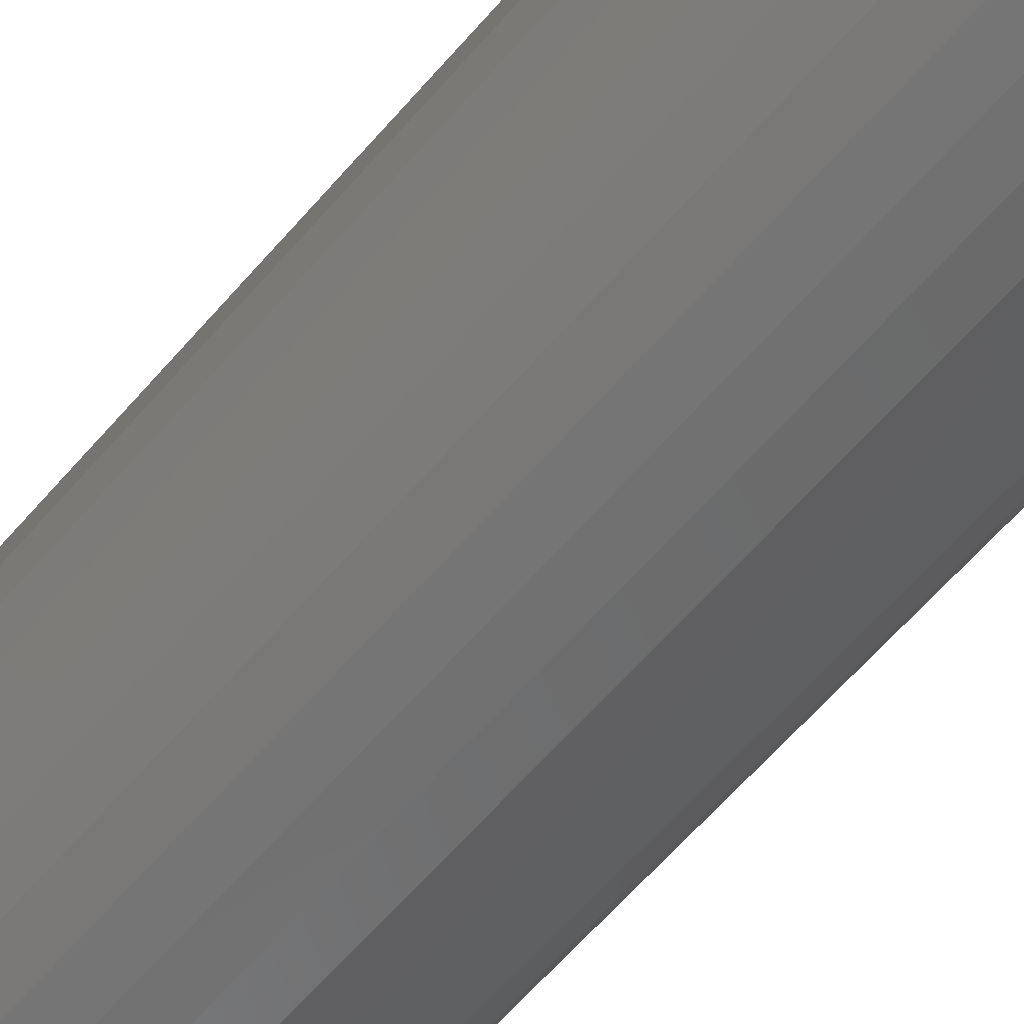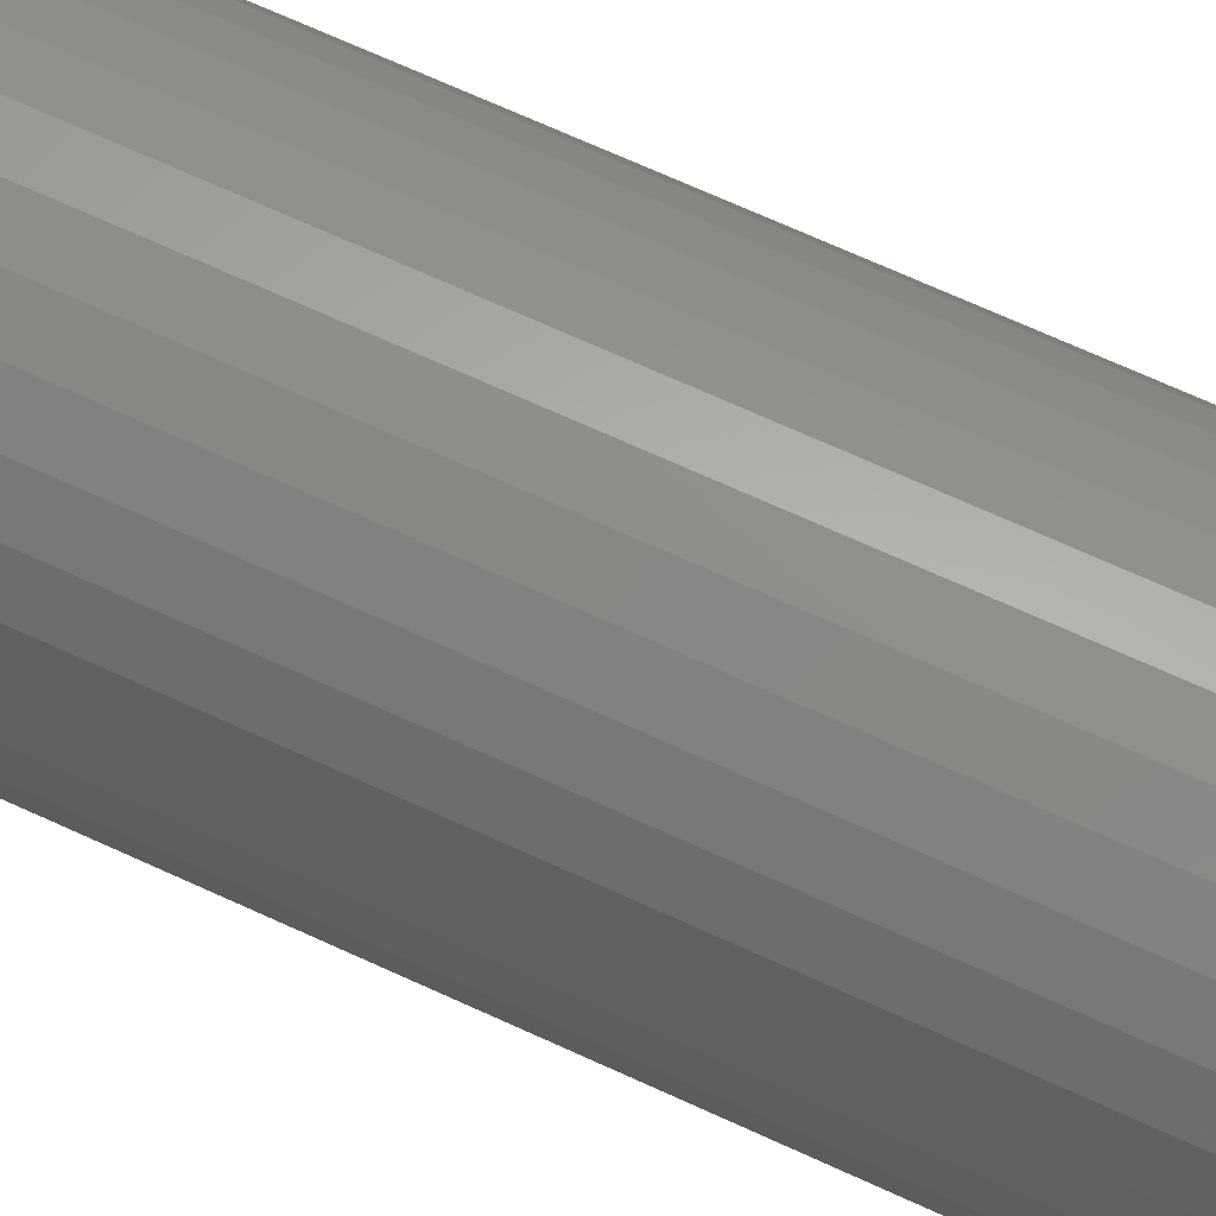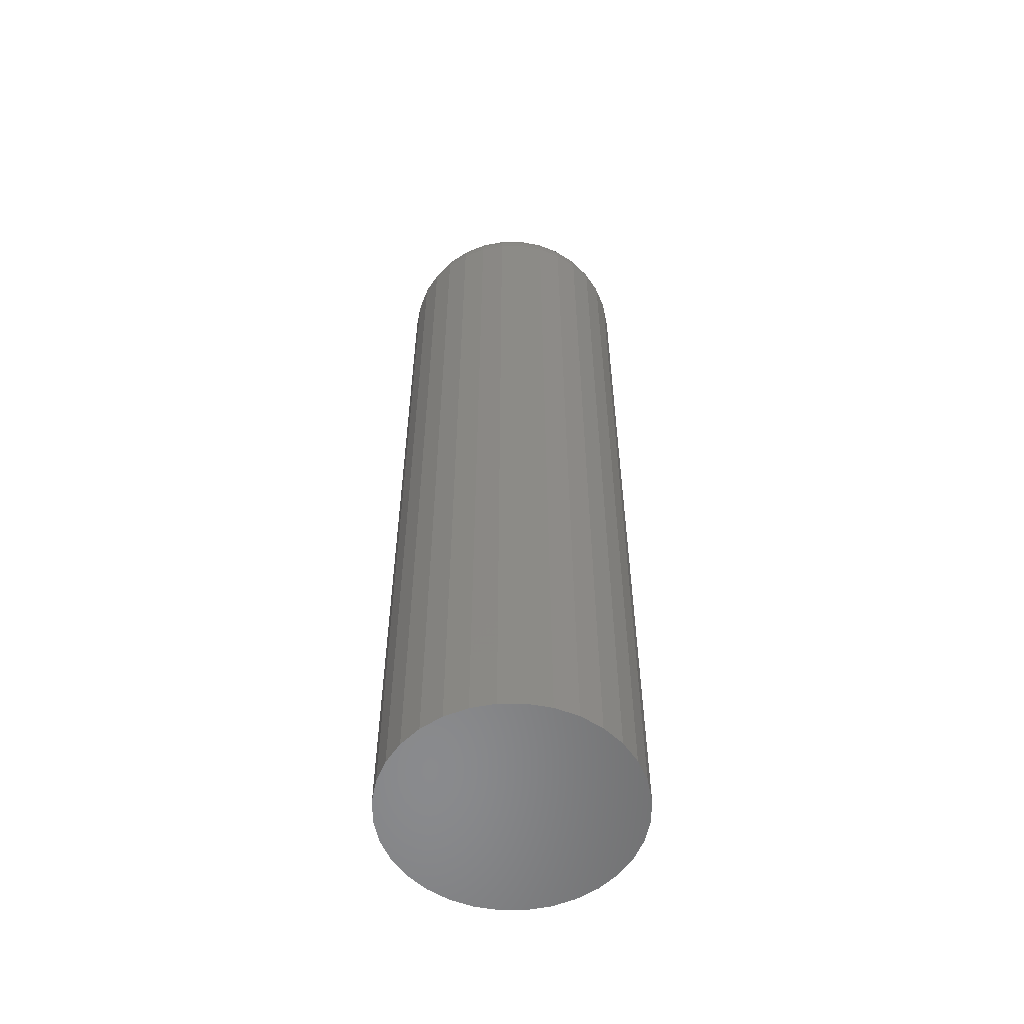
<metadata>
{"format":"stl","ext":"stl","renderer":"f3d","projection":"perspective","resolution":1024,"background":"white","views":[{"elev":-60.1,"azim":-40.0,"up":"+Z"},{"elev":67.2,"azim":115.0,"up":"+Z"},{"elev":-56.3,"azim":73.4,"up":"+Y"}]}
</metadata>
<code>
# stl→obj: 320 verts, 636 faces
v -0.6082 1.028e-17 0.7165
v -0.6008 1.136e-17 0.7187
v -0.593 1.231e-17 0.7195
v -0.5852 1.308e-17 0.7187
v -0.5778 1.366e-17 0.7165
v -0.6151 9.108e-18 0.7128
v -0.5709 1.402e-17 0.7128
v -0.6212 7.888e-18 0.7078
v -0.5649 1.414e-17 0.7078
v -0.6261 6.669e-18 0.7018
v -0.5599 1.402e-17 0.7018
v -0.6298 5.497e-18 0.6949
v -0.5562 1.366e-17 0.6949
v -0.632 4.416e-18 0.6875
v -0.554 1.308e-17 0.6875
v -0.5562 1.028e-17 0.6645
v -0.6298 2.115e-18 0.6645
v -0.554 1.136e-17 0.6719
v -0.6261 1.759e-18 0.6576
v -0.5599 9.108e-18 0.6576
v -0.6212 1.639e-18 0.6515
v -0.5649 7.888e-18 0.6515
v -0.6151 1.759e-18 0.6466
v -0.5709 6.669e-18 0.6466
v -0.6082 2.115e-18 0.6429
v -0.5778 5.497e-18 0.6429
v -0.6008 2.692e-18 0.6406
v -0.593 3.469e-18 0.6399
v -0.5852 4.416e-18 0.6406
v -0.632 2.692e-18 0.6719
v -0.6328 3.469e-18 0.6797
v -0.5532 1.231e-17 0.6797
v -0.522 -0.03125 0.6797
v -0.522 -0.5469 0.6797
v -0.5233 -0.03125 0.6658
v -0.5233 -0.5469 0.6658
v -0.5274 -0.03125 0.6525
v -0.5274 -0.5469 0.6525
v -0.5339 -0.03125 0.6402
v -0.5339 -0.5469 0.6402
v -0.5428 -0.03125 0.6294
v -0.5428 -0.5469 0.6294
v -0.5535 -0.03125 0.6206
v -0.5535 -0.5469 0.6206
v -0.5658 -0.03125 0.614
v -0.5658 -0.5469 0.614
v -0.5791 -0.03125 0.61
v -0.5791 -0.5469 0.61
v -0.593 -0.03125 0.6086
v -0.593 -0.5469 0.6086
v -0.6069 -0.03125 0.61
v -0.6069 -0.5469 0.61
v -0.6202 -0.03125 0.614
v -0.6202 -0.5469 0.614
v -0.6325 -0.03125 0.6206
v -0.6325 -0.5469 0.6206
v -0.6433 -0.03125 0.6294
v -0.6433 -0.5469 0.6294
v -0.6521 -0.03125 0.6402
v -0.6521 -0.5469 0.6402
v -0.6587 -0.03125 0.6525
v -0.6587 -0.5469 0.6525
v -0.6627 -0.03125 0.6658
v -0.6627 -0.5469 0.6658
v -0.6641 -0.03125 0.6797
v -0.6641 -0.5469 0.6797
v -0.6627 -0.03125 0.6935
v -0.6627 -0.5469 0.6935
v -0.6587 -0.03125 0.7069
v -0.6587 -0.5469 0.7069
v -0.6521 -0.03125 0.7192
v -0.6521 -0.5469 0.7192
v -0.6433 -0.03125 0.7299
v -0.6433 -0.5469 0.7299
v -0.6325 -0.03125 0.7388
v -0.6325 -0.5469 0.7388
v -0.6202 -0.03125 0.7453
v -0.6202 -0.5469 0.7453
v -0.6069 -0.03125 0.7494
v -0.6069 -0.5469 0.7494
v -0.593 -0.03125 0.7507
v -0.593 -0.5469 0.7507
v -0.5791 -0.03125 0.7494
v -0.5791 -0.5469 0.7494
v -0.5658 -0.03125 0.7453
v -0.5658 -0.5469 0.7453
v -0.5535 -0.03125 0.7388
v -0.5535 -0.5469 0.7388
v -0.5428 -0.03125 0.7299
v -0.5428 -0.5469 0.7299
v -0.5339 -0.03125 0.7192
v -0.5339 -0.5469 0.7192
v -0.5274 -0.03125 0.7069
v -0.5274 -0.5469 0.7069
v -0.5233 -0.03125 0.6935
v -0.5233 -0.5469 0.6935
v -0.5226 -0.02515 0.6797
v -0.5239 -0.02515 0.6659
v -0.5243 -0.01929 0.6797
v -0.5257 -0.01929 0.6663
v -0.5272 -0.01389 0.6797
v -0.5285 -0.01389 0.6669
v -0.5311 -0.009153 0.6797
v -0.5323 -0.009153 0.6676
v -0.5358 -0.005267 0.6797
v -0.5369 -0.005267 0.6685
v -0.5412 -0.002379 0.6797
v -0.5422 -0.002379 0.6696
v -0.5471 -0.0006005 0.6797
v -0.548 -0.0006005 0.6707
v -0.6621 -0.02515 0.6659
v -0.6635 -0.02515 0.6797
v -0.6604 -0.01929 0.6663
v -0.6617 -0.01929 0.6797
v -0.6575 -0.01389 0.6669
v -0.6588 -0.01389 0.6797
v -0.6537 -0.009153 0.6676
v -0.6549 -0.009153 0.6797
v -0.6491 -0.005267 0.6685
v -0.6502 -0.005267 0.6797
v -0.6438 -0.002379 0.6696
v -0.6448 -0.002379 0.6797
v -0.638 -0.0006005 0.6707
v -0.6389 -0.0006005 0.6797
v -0.6581 -0.02515 0.6527
v -0.6565 -0.01929 0.6534
v -0.6538 -0.01389 0.6545
v -0.6502 -0.009153 0.656
v -0.6458 -0.005267 0.6578
v -0.6408 -0.002379 0.6599
v -0.6354 -0.0006005 0.6621
v -0.6516 -0.02515 0.6405
v -0.6501 -0.01929 0.6415
v -0.6477 -0.01389 0.6431
v -0.6445 -0.009153 0.6453
v -0.6405 -0.005267 0.6479
v -0.636 -0.002379 0.6509
v -0.6312 -0.0006005 0.6542
v -0.6428 -0.02515 0.6299
v -0.6416 -0.01929 0.6311
v -0.6395 -0.01389 0.6332
v -0.6368 -0.009153 0.6359
v -0.6334 -0.005267 0.6393
v -0.6296 -0.002379 0.6431
v -0.6255 -0.0006005 0.6472
v -0.6322 -0.02515 0.6211
v -0.6312 -0.01929 0.6226
v -0.6296 -0.01389 0.625
v -0.6274 -0.009153 0.6282
v -0.6248 -0.005267 0.6322
v -0.6218 -0.002379 0.6366
v -0.6185 -0.0006005 0.6415
v -0.62 -0.02515 0.6146
v -0.6193 -0.01929 0.6162
v -0.6182 -0.01389 0.6189
v -0.6167 -0.009153 0.6225
v -0.6149 -0.005267 0.6269
v -0.6128 -0.002379 0.6319
v -0.6106 -0.0006005 0.6373
v -0.6068 -0.02515 0.6106
v -0.6064 -0.01929 0.6123
v -0.6058 -0.01389 0.6152
v -0.6051 -0.009153 0.619
v -0.6042 -0.005267 0.6236
v -0.6031 -0.002379 0.6289
v -0.602 -0.0006005 0.6347
v -0.593 -0.02515 0.6092
v -0.593 -0.01929 0.611
v -0.593 -0.01389 0.6139
v -0.593 -0.009153 0.6178
v -0.593 -0.005267 0.6225
v -0.593 -0.002379 0.6279
v -0.593 -0.0006005 0.6338
v -0.5793 -0.02515 0.6106
v -0.5796 -0.01929 0.6123
v -0.5802 -0.01389 0.6152
v -0.5809 -0.009153 0.619
v -0.5819 -0.005267 0.6236
v -0.5829 -0.002379 0.6289
v -0.5841 -0.0006005 0.6347
v -0.566 -0.02515 0.6146
v -0.5667 -0.01929 0.6162
v -0.5678 -0.01389 0.6189
v -0.5693 -0.009153 0.6225
v -0.5711 -0.005267 0.6269
v -0.5732 -0.002379 0.6319
v -0.5754 -0.0006005 0.6373
v -0.5539 -0.02515 0.6211
v -0.5549 -0.01929 0.6226
v -0.5565 -0.01389 0.625
v -0.5586 -0.009153 0.6282
v -0.5613 -0.005267 0.6322
v -0.5643 -0.002379 0.6366
v -0.5675 -0.0006005 0.6415
v -0.5432 -0.02515 0.6299
v -0.5445 -0.01929 0.6311
v -0.5465 -0.01389 0.6332
v -0.5492 -0.009153 0.6359
v -0.5526 -0.005267 0.6393
v -0.5564 -0.002379 0.6431
v -0.5606 -0.0006005 0.6472
v -0.5344 -0.02515 0.6405
v -0.5359 -0.01929 0.6415
v -0.5383 -0.01389 0.6431
v -0.5415 -0.009153 0.6453
v -0.5455 -0.005267 0.6479
v -0.55 -0.002379 0.6509
v -0.5548 -0.0006005 0.6542
v -0.5279 -0.02515 0.6527
v -0.5296 -0.01929 0.6534
v -0.5322 -0.01389 0.6545
v -0.5358 -0.009153 0.656
v -0.5402 -0.005267 0.6578
v -0.5452 -0.002379 0.6599
v -0.5506 -0.0006005 0.6621
v -0.6621 -0.02515 0.6934
v -0.6604 -0.01929 0.6931
v -0.6575 -0.01389 0.6925
v -0.6537 -0.009153 0.6918
v -0.6491 -0.005267 0.6908
v -0.6438 -0.002379 0.6898
v -0.638 -0.0006005 0.6886
v -0.5239 -0.02515 0.6934
v -0.5257 -0.01929 0.6931
v -0.5285 -0.01389 0.6925
v -0.5323 -0.009153 0.6918
v -0.5369 -0.005267 0.6908
v -0.5422 -0.002379 0.6898
v -0.548 -0.0006005 0.6886
v -0.5279 -0.02515 0.7066
v -0.5296 -0.01929 0.706
v -0.5322 -0.01389 0.7049
v -0.5358 -0.009153 0.7034
v -0.5402 -0.005267 0.7016
v -0.5452 -0.002379 0.6995
v -0.5506 -0.0006005 0.6973
v -0.5344 -0.02515 0.7188
v -0.5359 -0.01929 0.7178
v -0.5383 -0.01389 0.7162
v -0.5415 -0.009153 0.7141
v -0.5455 -0.005267 0.7114
v -0.55 -0.002379 0.7084
v -0.5548 -0.0006005 0.7052
v -0.5432 -0.02515 0.7295
v -0.5445 -0.01929 0.7282
v -0.5465 -0.01389 0.7262
v -0.5492 -0.009153 0.7235
v -0.5526 -0.005267 0.7201
v -0.5564 -0.002379 0.7163
v -0.5606 -0.0006005 0.7121
v -0.5539 -0.02515 0.7383
v -0.5549 -0.01929 0.7368
v -0.5565 -0.01389 0.7344
v -0.5586 -0.009153 0.7312
v -0.5613 -0.005267 0.7272
v -0.5643 -0.002379 0.7227
v -0.5675 -0.0006005 0.7179
v -0.566 -0.02515 0.7448
v -0.5667 -0.01929 0.7431
v -0.5678 -0.01389 0.7405
v -0.5693 -0.009153 0.7369
v -0.5711 -0.005267 0.7325
v -0.5732 -0.002379 0.7275
v -0.5754 -0.0006005 0.7221
v -0.5793 -0.02515 0.7488
v -0.5796 -0.01929 0.747
v -0.5802 -0.01389 0.7442
v -0.5809 -0.009153 0.7404
v -0.5819 -0.005267 0.7358
v -0.5829 -0.002379 0.7305
v -0.5841 -0.0006005 0.7247
v -0.593 -0.02515 0.7501
v -0.593 -0.01929 0.7484
v -0.593 -0.01389 0.7455
v -0.593 -0.009153 0.7416
v -0.593 -0.005267 0.7369
v -0.593 -0.002379 0.7314
v -0.593 -0.0006005 0.7256
v -0.6068 -0.02515 0.7488
v -0.6064 -0.01929 0.747
v -0.6058 -0.01389 0.7442
v -0.6051 -0.009153 0.7404
v -0.6042 -0.005267 0.7358
v -0.6031 -0.002379 0.7305
v -0.602 -0.0006005 0.7247
v -0.62 -0.02515 0.7448
v -0.6193 -0.01929 0.7431
v -0.6182 -0.01389 0.7405
v -0.6167 -0.009153 0.7369
v -0.6149 -0.005267 0.7325
v -0.6128 -0.002379 0.7275
v -0.6106 -0.0006005 0.7221
v -0.6322 -0.02515 0.7383
v -0.6312 -0.01929 0.7368
v -0.6296 -0.01389 0.7344
v -0.6274 -0.009153 0.7312
v -0.6248 -0.005267 0.7272
v -0.6218 -0.002379 0.7227
v -0.6185 -0.0006005 0.7179
v -0.6428 -0.02515 0.7295
v -0.6416 -0.01929 0.7282
v -0.6395 -0.01389 0.7262
v -0.6368 -0.009153 0.7235
v -0.6334 -0.005267 0.7201
v -0.6296 -0.002379 0.7163
v -0.6255 -0.0006005 0.7121
v -0.6516 -0.02515 0.7188
v -0.6501 -0.01929 0.7178
v -0.6477 -0.01389 0.7162
v -0.6445 -0.009153 0.7141
v -0.6405 -0.005267 0.7114
v -0.636 -0.002379 0.7084
v -0.6312 -0.0006005 0.7052
v -0.6581 -0.02515 0.7066
v -0.6565 -0.01929 0.706
v -0.6538 -0.01389 0.7049
v -0.6502 -0.009153 0.7034
v -0.6458 -0.005267 0.7016
v -0.6408 -0.002379 0.6995
v -0.6354 -0.0006005 0.6973
f 1 2 3
f 1 3 4
f 5 1 4
f 6 1 5
f 7 6 5
f 8 6 7
f 9 8 7
f 10 8 9
f 11 10 9
f 12 10 11
f 13 12 11
f 14 12 13
f 15 14 13
f 16 17 18
f 19 17 16
f 20 19 16
f 21 19 20
f 22 21 20
f 23 21 22
f 24 23 22
f 25 23 24
f 26 25 24
f 27 25 26
f 28 27 26
f 29 28 26
f 17 30 18
f 18 30 31
f 18 31 32
f 32 31 14
f 32 14 15
f 33 34 35
f 35 34 36
f 35 36 37
f 37 36 38
f 37 38 39
f 39 38 40
f 39 40 41
f 41 40 42
f 41 42 43
f 43 42 44
f 43 44 45
f 45 44 46
f 45 46 47
f 47 46 48
f 47 48 49
f 49 48 50
f 49 50 51
f 51 50 52
f 51 52 53
f 53 52 54
f 53 54 55
f 55 54 56
f 55 56 57
f 57 56 58
f 57 58 59
f 59 58 60
f 59 60 61
f 61 60 62
f 61 62 63
f 63 62 64
f 63 64 65
f 65 64 66
f 65 66 67
f 67 66 68
f 67 68 69
f 69 68 70
f 69 70 71
f 71 70 72
f 71 72 73
f 73 72 74
f 73 74 75
f 75 74 76
f 75 76 77
f 77 76 78
f 77 78 79
f 79 78 80
f 79 80 81
f 81 80 82
f 81 82 83
f 83 82 84
f 83 84 85
f 85 84 86
f 85 86 87
f 87 86 88
f 87 88 89
f 89 88 90
f 89 90 91
f 91 90 92
f 91 92 93
f 93 92 94
f 93 94 95
f 95 94 96
f 95 96 33
f 33 96 34
f 33 35 97
f 97 35 98
f 97 98 99
f 99 98 100
f 99 100 101
f 101 100 102
f 101 102 103
f 103 102 104
f 103 104 105
f 105 104 106
f 105 106 107
f 107 106 108
f 107 108 109
f 109 108 110
f 109 110 32
f 32 110 18
f 63 65 111
f 111 65 112
f 111 112 113
f 113 112 114
f 113 114 115
f 115 114 116
f 115 116 117
f 117 116 118
f 117 118 119
f 119 118 120
f 119 120 121
f 121 120 122
f 121 122 123
f 123 122 124
f 123 124 30
f 30 124 31
f 61 63 125
f 125 63 111
f 125 111 126
f 126 111 113
f 126 113 127
f 127 113 115
f 127 115 128
f 128 115 117
f 128 117 129
f 129 117 119
f 129 119 130
f 130 119 121
f 130 121 131
f 131 121 123
f 131 123 17
f 17 123 30
f 59 61 132
f 132 61 125
f 132 125 133
f 133 125 126
f 133 126 134
f 134 126 127
f 134 127 135
f 135 127 128
f 135 128 136
f 136 128 129
f 136 129 137
f 137 129 130
f 137 130 138
f 138 130 131
f 138 131 19
f 19 131 17
f 57 59 139
f 139 59 132
f 139 132 140
f 140 132 133
f 140 133 141
f 141 133 134
f 141 134 142
f 142 134 135
f 142 135 143
f 143 135 136
f 143 136 144
f 144 136 137
f 144 137 145
f 145 137 138
f 145 138 21
f 21 138 19
f 55 57 146
f 146 57 139
f 146 139 147
f 147 139 140
f 147 140 148
f 148 140 141
f 148 141 149
f 149 141 142
f 149 142 150
f 150 142 143
f 150 143 151
f 151 143 144
f 151 144 152
f 152 144 145
f 152 145 23
f 23 145 21
f 53 55 153
f 153 55 146
f 153 146 154
f 154 146 147
f 154 147 155
f 155 147 148
f 155 148 156
f 156 148 149
f 156 149 157
f 157 149 150
f 157 150 158
f 158 150 151
f 158 151 159
f 159 151 152
f 159 152 25
f 25 152 23
f 51 53 160
f 160 53 153
f 160 153 161
f 161 153 154
f 161 154 162
f 162 154 155
f 162 155 163
f 163 155 156
f 163 156 164
f 164 156 157
f 164 157 165
f 165 157 158
f 165 158 166
f 166 158 159
f 166 159 27
f 27 159 25
f 49 51 167
f 167 51 160
f 167 160 168
f 168 160 161
f 168 161 169
f 169 161 162
f 169 162 170
f 170 162 163
f 170 163 171
f 171 163 164
f 171 164 172
f 172 164 165
f 172 165 173
f 173 165 166
f 173 166 28
f 28 166 27
f 47 49 174
f 174 49 167
f 174 167 175
f 175 167 168
f 175 168 176
f 176 168 169
f 176 169 177
f 177 169 170
f 177 170 178
f 178 170 171
f 178 171 179
f 179 171 172
f 179 172 180
f 180 172 173
f 180 173 29
f 29 173 28
f 45 47 181
f 181 47 174
f 181 174 182
f 182 174 175
f 182 175 183
f 183 175 176
f 183 176 184
f 184 176 177
f 184 177 185
f 185 177 178
f 185 178 186
f 186 178 179
f 186 179 187
f 187 179 180
f 187 180 26
f 26 180 29
f 43 45 188
f 188 45 181
f 188 181 189
f 189 181 182
f 189 182 190
f 190 182 183
f 190 183 191
f 191 183 184
f 191 184 192
f 192 184 185
f 192 185 193
f 193 185 186
f 193 186 194
f 194 186 187
f 194 187 24
f 24 187 26
f 41 43 195
f 195 43 188
f 195 188 196
f 196 188 189
f 196 189 197
f 197 189 190
f 197 190 198
f 198 190 191
f 198 191 199
f 199 191 192
f 199 192 200
f 200 192 193
f 200 193 201
f 201 193 194
f 201 194 22
f 22 194 24
f 39 41 202
f 202 41 195
f 202 195 203
f 203 195 196
f 203 196 204
f 204 196 197
f 204 197 205
f 205 197 198
f 205 198 206
f 206 198 199
f 206 199 207
f 207 199 200
f 207 200 208
f 208 200 201
f 208 201 20
f 20 201 22
f 37 39 209
f 209 39 202
f 209 202 210
f 210 202 203
f 210 203 211
f 211 203 204
f 211 204 212
f 212 204 205
f 212 205 213
f 213 205 206
f 213 206 214
f 214 206 207
f 214 207 215
f 215 207 208
f 215 208 16
f 16 208 20
f 35 37 98
f 98 37 209
f 98 209 100
f 100 209 210
f 100 210 102
f 102 210 211
f 102 211 104
f 104 211 212
f 104 212 106
f 106 212 213
f 106 213 108
f 108 213 214
f 108 214 110
f 110 214 215
f 110 215 18
f 18 215 16
f 65 67 112
f 112 67 216
f 112 216 114
f 114 216 217
f 114 217 116
f 116 217 218
f 116 218 118
f 118 218 219
f 118 219 120
f 120 219 220
f 120 220 122
f 122 220 221
f 122 221 124
f 124 221 222
f 124 222 31
f 31 222 14
f 95 33 223
f 223 33 97
f 223 97 224
f 224 97 99
f 224 99 225
f 225 99 101
f 225 101 226
f 226 101 103
f 226 103 227
f 227 103 105
f 227 105 228
f 228 105 107
f 228 107 229
f 229 107 109
f 229 109 15
f 15 109 32
f 93 95 230
f 230 95 223
f 230 223 231
f 231 223 224
f 231 224 232
f 232 224 225
f 232 225 233
f 233 225 226
f 233 226 234
f 234 226 227
f 234 227 235
f 235 227 228
f 235 228 236
f 236 228 229
f 236 229 13
f 13 229 15
f 91 93 237
f 237 93 230
f 237 230 238
f 238 230 231
f 238 231 239
f 239 231 232
f 239 232 240
f 240 232 233
f 240 233 241
f 241 233 234
f 241 234 242
f 242 234 235
f 242 235 243
f 243 235 236
f 243 236 11
f 11 236 13
f 89 91 244
f 244 91 237
f 244 237 245
f 245 237 238
f 245 238 246
f 246 238 239
f 246 239 247
f 247 239 240
f 247 240 248
f 248 240 241
f 248 241 249
f 249 241 242
f 249 242 250
f 250 242 243
f 250 243 9
f 9 243 11
f 87 89 251
f 251 89 244
f 251 244 252
f 252 244 245
f 252 245 253
f 253 245 246
f 253 246 254
f 254 246 247
f 254 247 255
f 255 247 248
f 255 248 256
f 256 248 249
f 256 249 257
f 257 249 250
f 257 250 7
f 7 250 9
f 85 87 258
f 258 87 251
f 258 251 259
f 259 251 252
f 259 252 260
f 260 252 253
f 260 253 261
f 261 253 254
f 261 254 262
f 262 254 255
f 262 255 263
f 263 255 256
f 263 256 264
f 264 256 257
f 264 257 5
f 5 257 7
f 83 85 265
f 265 85 258
f 265 258 266
f 266 258 259
f 266 259 267
f 267 259 260
f 267 260 268
f 268 260 261
f 268 261 269
f 269 261 262
f 269 262 270
f 270 262 263
f 270 263 271
f 271 263 264
f 271 264 4
f 4 264 5
f 81 83 272
f 272 83 265
f 272 265 273
f 273 265 266
f 273 266 274
f 274 266 267
f 274 267 275
f 275 267 268
f 275 268 276
f 276 268 269
f 276 269 277
f 277 269 270
f 277 270 278
f 278 270 271
f 278 271 3
f 3 271 4
f 79 81 279
f 279 81 272
f 279 272 280
f 280 272 273
f 280 273 281
f 281 273 274
f 281 274 282
f 282 274 275
f 282 275 283
f 283 275 276
f 283 276 284
f 284 276 277
f 284 277 285
f 285 277 278
f 285 278 2
f 2 278 3
f 77 79 286
f 286 79 279
f 286 279 287
f 287 279 280
f 287 280 288
f 288 280 281
f 288 281 289
f 289 281 282
f 289 282 290
f 290 282 283
f 290 283 291
f 291 283 284
f 291 284 292
f 292 284 285
f 292 285 1
f 1 285 2
f 75 77 293
f 293 77 286
f 293 286 294
f 294 286 287
f 294 287 295
f 295 287 288
f 295 288 296
f 296 288 289
f 296 289 297
f 297 289 290
f 297 290 298
f 298 290 291
f 298 291 299
f 299 291 292
f 299 292 6
f 6 292 1
f 73 75 300
f 300 75 293
f 300 293 301
f 301 293 294
f 301 294 302
f 302 294 295
f 302 295 303
f 303 295 296
f 303 296 304
f 304 296 297
f 304 297 305
f 305 297 298
f 305 298 306
f 306 298 299
f 306 299 8
f 8 299 6
f 71 73 307
f 307 73 300
f 307 300 308
f 308 300 301
f 308 301 309
f 309 301 302
f 309 302 310
f 310 302 303
f 310 303 311
f 311 303 304
f 311 304 312
f 312 304 305
f 312 305 313
f 313 305 306
f 313 306 10
f 10 306 8
f 69 71 314
f 314 71 307
f 314 307 315
f 315 307 308
f 315 308 316
f 316 308 309
f 316 309 317
f 317 309 310
f 317 310 318
f 318 310 311
f 318 311 319
f 319 311 312
f 319 312 320
f 320 312 313
f 320 313 12
f 12 313 10
f 67 69 216
f 216 69 314
f 216 314 217
f 217 314 315
f 217 315 218
f 218 315 316
f 218 316 219
f 219 316 317
f 219 317 220
f 220 317 318
f 220 318 221
f 221 318 319
f 221 319 222
f 222 319 320
f 222 320 14
f 14 320 12
f 80 84 82
f 84 80 78
f 84 78 86
f 86 78 76
f 86 76 88
f 88 76 74
f 88 74 90
f 90 74 72
f 90 72 92
f 40 58 42
f 42 58 56
f 42 56 44
f 44 56 54
f 44 54 46
f 46 54 52
f 46 52 48
f 48 52 50
f 92 72 94
f 94 72 70
f 94 70 96
f 96 70 68
f 96 68 34
f 34 68 66
f 34 66 36
f 36 66 64
f 36 64 38
f 38 64 62
f 38 62 40
f 40 62 60
f 40 60 58

</code>
